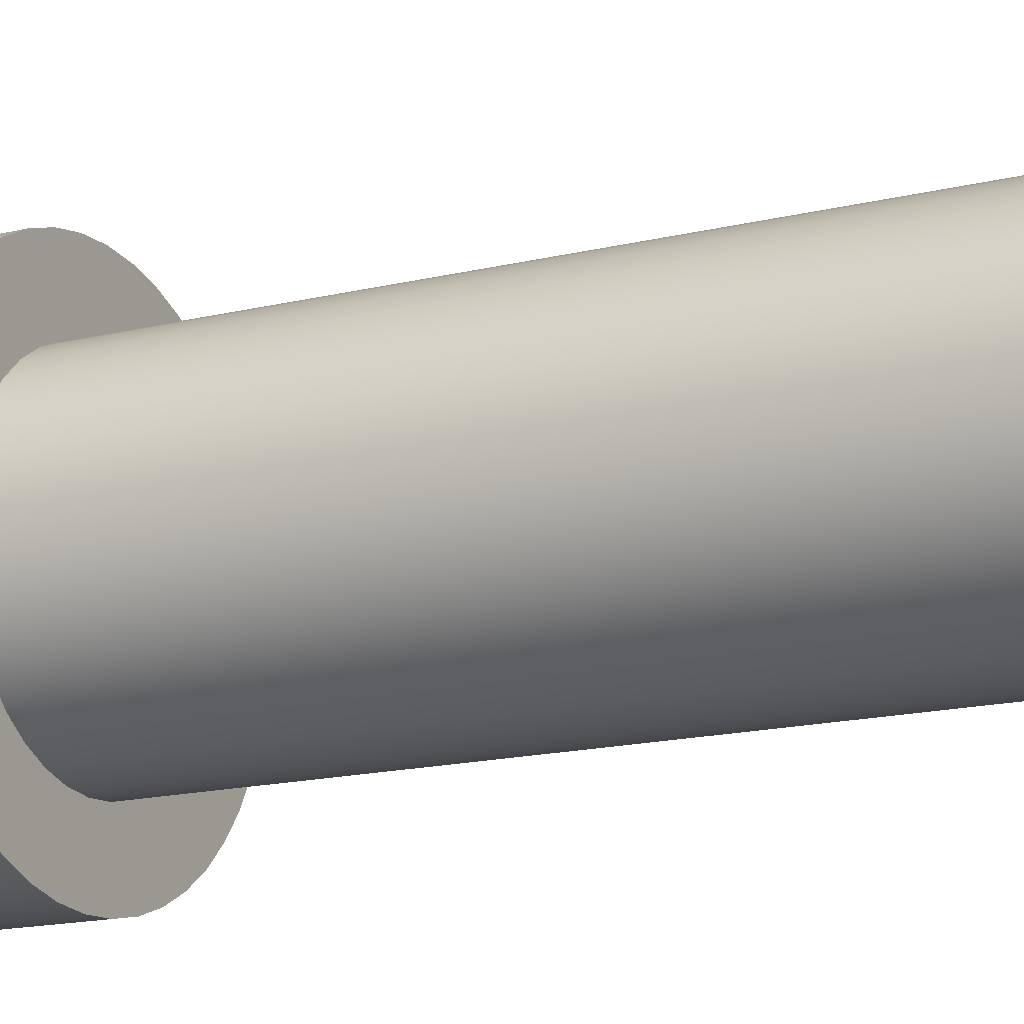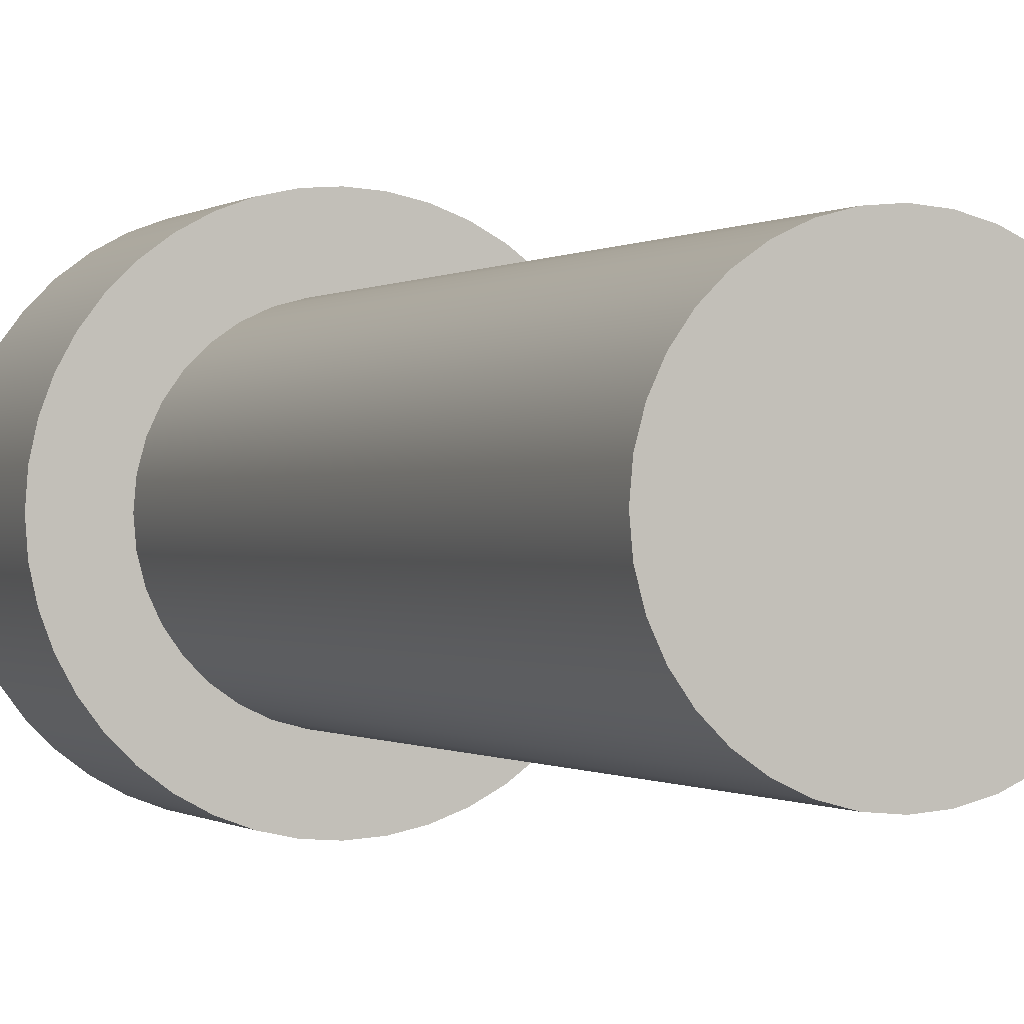
<metadata>
{"format":"obj","ext":"obj","renderer":"f3d","projection":"perspective","resolution":1024,"background":"white","views":[{"elev":-16.7,"azim":116.2,"up":"+Y"},{"elev":-0.2,"azim":157.2,"up":"+Y"}]}
</metadata>
<code>
v 0.13 0.02 0.2
v 0.02 0.02 0.2
v 0.02 0.02 0.14
v 0.13 0.02 0.14
v 0.02 0.02 0.2
v 0.02 0.13 0.2
v 0.02 0.13 0.14
v 0.02 0.02 0.14
v 0.02 0.13 0.2
v 0.01802 0.1387 0.2
v 0.01247 0.1456 0.2
v 0.00445 0.1495 0.2
v -0.00445 0.1495 0.2
v -0.01247 0.1456 0.2
v -0.01802 0.1387 0.2
v -0.02 0.13 0.2
v -0.02 0.13 0.14
v -0.01802 0.1387 0.14
v -0.01247 0.1456 0.14
v -0.00445 0.1495 0.14
v 0.00445 0.1495 0.14
v 0.01247 0.1456 0.14
v 0.01802 0.1387 0.14
v 0.02 0.13 0.14
v -0.02 0.13 0.2
v -0.02 0.02 0.2
v -0.02 0.02 0.14
v -0.02 0.13 0.14
v -0.02 0.02 0.2
v -0.13 0.02 0.2
v -0.13 0.02 0.14
v -0.02 0.02 0.14
v -0.13 0.02 0.2
v -0.1387 0.01802 0.2
v -0.1456 0.01247 0.2
v -0.1495 0.00445 0.2
v -0.1495 -0.00445 0.2
v -0.1456 -0.01247 0.2
v -0.1387 -0.01802 0.2
v -0.13 -0.02 0.2
v -0.13 -0.02 0.14
v -0.1387 -0.01802 0.14
v -0.1456 -0.01247 0.14
v -0.1495 -0.00445 0.14
v -0.1495 0.00445 0.14
v -0.1456 0.01247 0.14
v -0.1387 0.01802 0.14
v -0.13 0.02 0.14
v -0.13 -0.02 0.2
v -0.02 -0.02 0.2
v -0.02 -0.02 0.14
v -0.13 -0.02 0.14
v -0.02 -0.02 0.2
v -0.02 -0.13 0.2
v -0.02 -0.13 0.14
v -0.02 -0.02 0.14
v -0.02 -0.13 0.2
v -0.01802 -0.1387 0.2
v -0.01247 -0.1456 0.2
v -0.00445 -0.1495 0.2
v 0.00445 -0.1495 0.2
v 0.01247 -0.1456 0.2
v 0.01802 -0.1387 0.2
v 0.02 -0.13 0.2
v 0.02 -0.13 0.14
v 0.01802 -0.1387 0.14
v 0.01247 -0.1456 0.14
v 0.00445 -0.1495 0.14
v -0.00445 -0.1495 0.14
v -0.01247 -0.1456 0.14
v -0.01802 -0.1387 0.14
v -0.02 -0.13 0.14
v 0.02 -0.13 0.2
v 0.02 -0.02 0.2
v 0.02 -0.02 0.14
v 0.02 -0.13 0.14
v 0.02 -0.02 0.2
v 0.13 -0.02 0.2
v 0.13 -0.02 0.14
v 0.02 -0.02 0.14
v 0.13 -0.02 0.2
v 0.1387 -0.01802 0.2
v 0.1456 -0.01247 0.2
v 0.1495 -0.00445 0.2
v 0.1495 0.00445 0.2
v 0.1456 0.01247 0.2
v 0.1387 0.01802 0.2
v 0.13 0.02 0.2
v 0.13 0.02 0.14
v 0.1387 0.01802 0.14
v 0.1456 0.01247 0.14
v 0.1495 0.00445 0.14
v 0.1495 -0.00445 0.14
v 0.1456 -0.01247 0.14
v 0.1387 -0.01802 0.14
v 0.13 -0.02 0.14
v 0.13 -0.02 0.14
v 0.1387 -0.01802 0.14
v 0.1456 -0.01247 0.14
v 0.1495 -0.00445 0.14
v 0.1495 0.00445 0.14
v 0.1456 0.01247 0.14
v 0.1387 0.01802 0.14
v 0.13 0.02 0.14
v 0.02 0.02 0.14
v 0.02 0.13 0.14
v 0.01802 0.1387 0.14
v 0.01247 0.1456 0.14
v 0.00445 0.1495 0.14
v -0.00445 0.1495 0.14
v -0.01247 0.1456 0.14
v -0.01802 0.1387 0.14
v -0.02 0.13 0.14
v -0.02 0.02 0.14
v -0.13 0.02 0.14
v -0.1387 0.01802 0.14
v -0.1456 0.01247 0.14
v -0.1495 0.00445 0.14
v -0.1495 -0.00445 0.14
v -0.1456 -0.01247 0.14
v -0.1387 -0.01802 0.14
v -0.13 -0.02 0.14
v -0.02 -0.02 0.14
v -0.02 -0.13 0.14
v -0.01802 -0.1387 0.14
v -0.01247 -0.1456 0.14
v -0.00445 -0.1495 0.14
v 0.00445 -0.1495 0.14
v 0.01247 -0.1456 0.14
v 0.01802 -0.1387 0.14
v 0.02 -0.13 0.14
v 0.02 -0.02 0.14
v -0.15 -1.837e-17 -0.8
v -0.1477 -0.02605 -0.8
v -0.141 -0.0513 -0.8
v -0.1299 -0.075 -0.8
v -0.1149 -0.09642 -0.8
v -0.09642 -0.1149 -0.8
v -0.075 -0.1299 -0.8
v -0.0513 -0.141 -0.8
v -0.02605 -0.1477 -0.8
v 9.185e-18 -0.15 -0.8
v 0.02605 -0.1477 -0.8
v 0.0513 -0.141 -0.8
v 0.075 -0.1299 -0.8
v 0.09642 -0.1149 -0.8
v 0.1149 -0.09642 -0.8
v 0.1299 -0.075 -0.8
v 0.141 -0.0513 -0.8
v 0.1477 -0.02605 -0.8
v 0.15 0 -0.8
v 0.1477 0.02605 -0.8
v 0.141 0.0513 -0.8
v 0.1299 0.075 -0.8
v 0.1149 0.09642 -0.8
v 0.09642 0.1149 -0.8
v 0.075 0.1299 -0.8
v 0.0513 0.141 -0.8
v 0.02605 0.1477 -0.8
v 9.185e-18 0.15 -0.8
v -0.02605 0.1477 -0.8
v -0.0513 0.141 -0.8
v -0.075 0.1299 -0.8
v -0.09642 0.1149 -0.8
v -0.1149 0.09642 -0.8
v -0.1299 0.075 -0.8
v -0.141 0.0513 -0.8
v -0.1477 0.02605 -0.8
v -0.15 -1.837e-17 0
v -0.1477 0.02605 0
v -0.141 0.0513 0
v -0.1299 0.075 0
v -0.1149 0.09642 0
v -0.09642 0.1149 0
v -0.075 0.1299 0
v -0.0513 0.141 0
v -0.02605 0.1477 0
v 9.185e-18 0.15 0
v 0.02605 0.1477 0
v 0.0513 0.141 0
v 0.075 0.1299 0
v 0.09642 0.1149 0
v 0.1149 0.09642 0
v 0.1299 0.075 0
v 0.141 0.0513 0
v 0.1477 0.02605 0
v 0.15 0 0
v 0.1477 -0.02605 0
v 0.141 -0.0513 0
v 0.1299 -0.075 0
v 0.1149 -0.09642 0
v 0.09642 -0.1149 0
v 0.075 -0.1299 0
v 0.0513 -0.141 0
v 0.02605 -0.1477 0
v 9.185e-18 -0.15 0
v -0.02605 -0.1477 0
v -0.0513 -0.141 0
v -0.075 -0.1299 0
v -0.09642 -0.1149 0
v -0.1149 -0.09642 0
v -0.1299 -0.075 0
v -0.141 -0.0513 0
v -0.1477 -0.02605 0
v -0.15 -1.837e-17 0
v -0.15 -1.837e-17 -0.8
v -0.15 -1.837e-17 -0.8
v -0.1477 0.02605 -0.8
v -0.141 0.0513 -0.8
v -0.1299 0.075 -0.8
v -0.1149 0.09642 -0.8
v -0.09642 0.1149 -0.8
v -0.075 0.1299 -0.8
v -0.0513 0.141 -0.8
v -0.02605 0.1477 -0.8
v 9.185e-18 0.15 -0.8
v 0.02605 0.1477 -0.8
v 0.0513 0.141 -0.8
v 0.075 0.1299 -0.8
v 0.09642 0.1149 -0.8
v 0.1149 0.09642 -0.8
v 0.1299 0.075 -0.8
v 0.141 0.0513 -0.8
v 0.1477 0.02605 -0.8
v 0.15 0 -0.8
v 0.1477 -0.02605 -0.8
v 0.141 -0.0513 -0.8
v 0.1299 -0.075 -0.8
v 0.1149 -0.09642 -0.8
v 0.09642 -0.1149 -0.8
v 0.075 -0.1299 -0.8
v 0.0513 -0.141 -0.8
v 0.02605 -0.1477 -0.8
v 9.185e-18 -0.15 -0.8
v -0.02605 -0.1477 -0.8
v -0.0513 -0.141 -0.8
v -0.075 -0.1299 -0.8
v -0.09642 -0.1149 -0.8
v -0.1149 -0.09642 -0.8
v -0.1299 -0.075 -0.8
v -0.141 -0.0513 -0.8
v -0.1477 -0.02605 -0.8
v -0.225 -2.755e-17 0.2
v -0.2227 0.03202 0.2
v -0.2159 0.06339 0.2
v -0.2047 0.09347 0.2
v -0.1893 0.1216 0.2
v -0.17 0.1473 0.2
v -0.1473 0.17 0.2
v -0.1216 0.1893 0.2
v -0.09347 0.2047 0.2
v -0.06339 0.2159 0.2
v -0.03202 0.2227 0.2
v 1.378e-17 0.225 0.2
v 0.03202 0.2227 0.2
v 0.06339 0.2159 0.2
v 0.09347 0.2047 0.2
v 0.1216 0.1893 0.2
v 0.1473 0.17 0.2
v 0.17 0.1473 0.2
v 0.1893 0.1216 0.2
v 0.2047 0.09347 0.2
v 0.2159 0.06339 0.2
v 0.2227 0.03202 0.2
v 0.225 0 0.2
v 0.2227 -0.03202 0.2
v 0.2159 -0.06339 0.2
v 0.2047 -0.09347 0.2
v 0.1893 -0.1216 0.2
v 0.17 -0.1473 0.2
v 0.1473 -0.17 0.2
v 0.1216 -0.1893 0.2
v 0.09347 -0.2047 0.2
v 0.06339 -0.2159 0.2
v 0.03202 -0.2227 0.2
v 1.378e-17 -0.225 0.2
v -0.03202 -0.2227 0.2
v -0.06339 -0.2159 0.2
v -0.09347 -0.2047 0.2
v -0.1216 -0.1893 0.2
v -0.1473 -0.17 0.2
v -0.17 -0.1473 0.2
v -0.1893 -0.1216 0.2
v -0.2047 -0.09347 0.2
v -0.2159 -0.06339 0.2
v -0.2227 -0.03202 0.2
v -0.225 -2.755e-17 0
v -0.2227 -0.03202 0
v -0.2159 -0.06339 0
v -0.2047 -0.09347 0
v -0.1893 -0.1216 0
v -0.17 -0.1473 0
v -0.1473 -0.17 0
v -0.1216 -0.1893 0
v -0.09347 -0.2047 0
v -0.06339 -0.2159 0
v -0.03202 -0.2227 0
v 1.378e-17 -0.225 0
v 0.03202 -0.2227 0
v 0.06339 -0.2159 0
v 0.09347 -0.2047 0
v 0.1216 -0.1893 0
v 0.1473 -0.17 0
v 0.17 -0.1473 0
v 0.1893 -0.1216 0
v 0.2047 -0.09347 0
v 0.2159 -0.06339 0
v 0.2227 -0.03202 0
v 0.225 0 0
v 0.2227 0.03202 0
v 0.2159 0.06339 0
v 0.2047 0.09347 0
v 0.1893 0.1216 0
v 0.17 0.1473 0
v 0.1473 0.17 0
v 0.1216 0.1893 0
v 0.09347 0.2047 0
v 0.06339 0.2159 0
v 0.03202 0.2227 0
v 1.378e-17 0.225 0
v -0.03202 0.2227 0
v -0.06339 0.2159 0
v -0.09347 0.2047 0
v -0.1216 0.1893 0
v -0.1473 0.17 0
v -0.17 0.1473 0
v -0.1893 0.1216 0
v -0.2047 0.09347 0
v -0.2159 0.06339 0
v -0.2227 0.03202 0
v -0.225 -2.755e-17 0
v -0.225 -2.755e-17 0.2
v 0.02 0.02 0.2
v 0.13 0.02 0.2
v 0.1387 0.01802 0.2
v 0.1456 0.01247 0.2
v 0.1495 0.00445 0.2
v 0.1495 -0.00445 0.2
v 0.1456 -0.01247 0.2
v 0.1387 -0.01802 0.2
v 0.13 -0.02 0.2
v 0.02 -0.02 0.2
v 0.02 -0.13 0.2
v 0.01802 -0.1387 0.2
v 0.01247 -0.1456 0.2
v 0.00445 -0.1495 0.2
v -0.00445 -0.1495 0.2
v -0.01247 -0.1456 0.2
v -0.01802 -0.1387 0.2
v -0.02 -0.13 0.2
v -0.02 -0.02 0.2
v -0.13 -0.02 0.2
v -0.1387 -0.01802 0.2
v -0.1456 -0.01247 0.2
v -0.1495 -0.00445 0.2
v -0.1495 0.00445 0.2
v -0.1456 0.01247 0.2
v -0.1387 0.01802 0.2
v -0.13 0.02 0.2
v -0.02 0.02 0.2
v -0.02 0.13 0.2
v -0.01802 0.1387 0.2
v -0.01247 0.1456 0.2
v -0.00445 0.1495 0.2
v 0.00445 0.1495 0.2
v 0.01247 0.1456 0.2
v 0.01802 0.1387 0.2
v 0.02 0.13 0.2
v -0.225 -2.755e-17 0.2
v -0.2227 -0.03202 0.2
v -0.2159 -0.06339 0.2
v -0.2047 -0.09347 0.2
v -0.1893 -0.1216 0.2
v -0.17 -0.1473 0.2
v -0.1473 -0.17 0.2
v -0.1216 -0.1893 0.2
v -0.09347 -0.2047 0.2
v -0.06339 -0.2159 0.2
v -0.03202 -0.2227 0.2
v 1.378e-17 -0.225 0.2
v 0.03202 -0.2227 0.2
v 0.06339 -0.2159 0.2
v 0.09347 -0.2047 0.2
v 0.1216 -0.1893 0.2
v 0.1473 -0.17 0.2
v 0.17 -0.1473 0.2
v 0.1893 -0.1216 0.2
v 0.2047 -0.09347 0.2
v 0.2159 -0.06339 0.2
v 0.2227 -0.03202 0.2
v 0.225 0 0.2
v 0.2227 0.03202 0.2
v 0.2159 0.06339 0.2
v 0.2047 0.09347 0.2
v 0.1893 0.1216 0.2
v 0.17 0.1473 0.2
v 0.1473 0.17 0.2
v 0.1216 0.1893 0.2
v 0.09347 0.2047 0.2
v 0.06339 0.2159 0.2
v 0.03202 0.2227 0.2
v 1.378e-17 0.225 0.2
v -0.03202 0.2227 0.2
v -0.06339 0.2159 0.2
v -0.09347 0.2047 0.2
v -0.1216 0.1893 0.2
v -0.1473 0.17 0.2
v -0.17 0.1473 0.2
v -0.1893 0.1216 0.2
v -0.2047 0.09347 0.2
v -0.2159 0.06339 0.2
v -0.2227 0.03202 0.2
v -0.15 -1.837e-17 0
v -0.1477 -0.02605 0
v -0.141 -0.0513 0
v -0.1299 -0.075 0
v -0.1149 -0.09642 0
v -0.09642 -0.1149 0
v -0.075 -0.1299 0
v -0.0513 -0.141 0
v -0.02605 -0.1477 0
v 9.185e-18 -0.15 0
v 0.02605 -0.1477 0
v 0.0513 -0.141 0
v 0.075 -0.1299 0
v 0.09642 -0.1149 0
v 0.1149 -0.09642 0
v 0.1299 -0.075 0
v 0.141 -0.0513 0
v 0.1477 -0.02605 0
v 0.15 0 0
v 0.1477 0.02605 0
v 0.141 0.0513 0
v 0.1299 0.075 0
v 0.1149 0.09642 0
v 0.09642 0.1149 0
v 0.075 0.1299 0
v 0.0513 0.141 0
v 0.02605 0.1477 0
v 9.185e-18 0.15 0
v -0.02605 0.1477 0
v -0.0513 0.141 0
v -0.075 0.1299 0
v -0.09642 0.1149 0
v -0.1149 0.09642 0
v -0.1299 0.075 0
v -0.141 0.0513 0
v -0.1477 0.02605 0
v -0.225 -2.755e-17 0
v -0.2227 0.03202 0
v -0.2159 0.06339 0
v -0.2047 0.09347 0
v -0.1893 0.1216 0
v -0.17 0.1473 0
v -0.1473 0.17 0
v -0.1216 0.1893 0
v -0.09347 0.2047 0
v -0.06339 0.2159 0
v -0.03202 0.2227 0
v 1.378e-17 0.225 0
v 0.03202 0.2227 0
v 0.06339 0.2159 0
v 0.09347 0.2047 0
v 0.1216 0.1893 0
v 0.1473 0.17 0
v 0.17 0.1473 0
v 0.1893 0.1216 0
v 0.2047 0.09347 0
v 0.2159 0.06339 0
v 0.2227 0.03202 0
v 0.225 0 0
v 0.2227 -0.03202 0
v 0.2159 -0.06339 0
v 0.2047 -0.09347 0
v 0.1893 -0.1216 0
v 0.17 -0.1473 0
v 0.1473 -0.17 0
v 0.1216 -0.1893 0
v 0.09347 -0.2047 0
v 0.06339 -0.2159 0
v 0.03202 -0.2227 0
v 1.378e-17 -0.225 0
v -0.03202 -0.2227 0
v -0.06339 -0.2159 0
v -0.09347 -0.2047 0
v -0.1216 -0.1893 0
v -0.1473 -0.17 0
v -0.17 -0.1473 0
v -0.1893 -0.1216 0
v -0.2047 -0.09347 0
v -0.2159 -0.06339 0
v -0.2227 -0.03202 0
g 7c4e8ddc-e2a6-11ea-b91f-54bf646e7e1f
f 1 2 4
f 4 2 3
g 7c598ac6-e2a6-11ea-a657-54bf646e7e1f
f 5 6 8
f 8 6 7
g 7c654ae4-e2a6-11ea-ad49-54bf646e7e1f
f 24 9 23
f 23 9 10
f 23 10 22
f 22 10 11
f 22 11 21
f 21 11 12
f 21 12 20
f 20 12 13
f 20 13 19
f 19 13 14
f 19 14 18
f 18 14 15
f 18 15 17
f 17 15 16
g 7c70bcee-e2a6-11ea-bde9-54bf646e7e1f
f 25 26 28
f 28 26 27
g 7c7af68c-e2a6-11ea-b6c5-54bf646e7e1f
f 29 30 32
f 32 30 31
g 7c841e92-e2a6-11ea-98ff-54bf646e7e1f
f 48 33 47
f 47 33 34
f 47 34 46
f 46 34 35
f 46 35 45
f 45 35 36
f 45 36 44
f 44 36 37
f 44 37 43
f 43 37 38
f 43 38 42
f 42 38 39
f 42 39 41
f 41 39 40
g 7c8fdebe-e2a6-11ea-9d6b-54bf646e7e1f
f 49 50 52
f 52 50 51
g 7cc01810-e2a6-11ea-8135-54bf646e7e1f
f 53 54 56
f 56 54 55
g 7ccc747e-e2a6-11ea-bf0a-54bf646e7e1f
f 72 57 71
f 71 57 58
f 71 58 70
f 70 58 59
f 70 59 69
f 69 59 60
f 69 60 68
f 68 60 61
f 68 61 67
f 67 61 62
f 67 62 66
f 66 62 63
f 66 63 65
f 65 63 64
g 7cd91f1e-e2a6-11ea-9c6f-54bf646e7e1f
f 73 74 76
f 76 74 75
g 7ce665f6-e2a6-11ea-b113-54bf646e7e1f
f 77 78 80
f 80 78 79
g 7cf337a4-e2a6-11ea-92ae-54bf646e7e1f
f 96 81 95
f 95 81 82
f 95 82 94
f 94 82 83
f 94 83 93
f 93 83 84
f 93 84 92
f 92 84 85
f 92 85 91
f 91 85 86
f 91 86 90
f 90 86 87
f 90 87 89
f 89 87 88
g 7d000952-e2a6-11ea-98b0-54bf646e7e1f
f 98 104 97
f 97 104 105
f 97 105 132
f 132 105 114
f 132 114 123
f 123 114 115
f 123 115 122
f 122 115 121
f 121 115 120
f 120 115 119
f 119 115 118
f 118 115 117
f 117 115 116
f 98 99 104
f 104 99 100
f 104 100 101
f 101 102 104
f 104 102 103
f 114 105 113
f 113 105 106
f 113 106 112
f 112 106 107
f 112 107 111
f 111 107 108
f 111 108 110
f 110 108 109
f 132 123 131
f 131 123 124
f 131 124 130
f 130 124 125
f 130 125 129
f 129 125 126
f 129 126 128
f 128 126 127
g 7b70d0de-e2a6-11ea-ae4e-54bf646e7e1f
f 134 204 133
f 133 204 205
f 206 169 168
f 168 169 170
f 168 170 167
f 167 170 171
f 167 171 166
f 166 171 172
f 166 172 165
f 165 172 173
f 165 173 164
f 164 173 174
f 164 174 163
f 163 174 175
f 163 175 162
f 162 175 176
f 162 176 161
f 161 176 177
f 161 177 160
f 160 177 178
f 160 178 159
f 159 178 179
f 159 179 158
f 158 179 180
f 158 180 157
f 157 180 181
f 157 181 156
f 156 181 182
f 156 182 155
f 155 182 183
f 155 183 154
f 154 183 184
f 154 184 153
f 153 184 185
f 153 185 152
f 152 185 186
f 152 186 151
f 151 186 187
f 151 187 150
f 150 187 188
f 150 188 149
f 149 188 189
f 149 189 148
f 148 189 190
f 148 190 147
f 147 190 191
f 147 191 146
f 146 191 192
f 146 192 145
f 145 192 193
f 145 193 144
f 144 193 194
f 144 194 143
f 143 194 195
f 143 195 142
f 142 195 196
f 142 196 141
f 141 196 197
f 141 197 140
f 140 197 198
f 140 198 139
f 139 198 199
f 139 199 138
f 138 199 200
f 138 200 137
f 137 200 201
f 137 201 136
f 136 201 202
f 136 202 135
f 135 202 203
f 135 203 134
f 134 203 204
g 7b9f5c8a-e2a6-11ea-aa35-54bf646e7e1f
f 208 224 207
f 207 224 225
f 207 225 242
f 242 225 226
f 242 226 241
f 241 226 227
f 241 227 240
f 240 227 228
f 240 228 239
f 239 228 229
f 239 229 238
f 238 229 230
f 238 230 237
f 237 230 231
f 237 231 236
f 236 231 232
f 236 232 235
f 235 232 233
f 235 233 234
f 224 208 223
f 223 208 209
f 223 209 222
f 222 209 210
f 222 210 221
f 221 210 211
f 221 211 220
f 220 211 212
f 220 212 219
f 219 212 213
f 219 213 218
f 218 213 214
f 218 214 217
f 217 214 215
f 217 215 216
g 7aed92e8-e2a6-11ea-94a3-54bf646e7e1f
f 244 330 243
f 243 330 331
f 332 287 286
f 286 287 288
f 286 288 285
f 285 288 289
f 285 289 284
f 284 289 290
f 284 290 283
f 283 290 291
f 283 291 282
f 282 291 292
f 282 292 281
f 281 292 293
f 281 293 280
f 280 293 294
f 280 294 279
f 279 294 295
f 279 295 278
f 278 295 296
f 278 296 277
f 277 296 297
f 277 297 276
f 276 297 298
f 276 298 275
f 275 298 299
f 275 299 274
f 274 299 300
f 274 300 273
f 273 300 301
f 273 301 272
f 272 301 302
f 272 302 271
f 271 302 303
f 271 303 270
f 270 303 304
f 270 304 269
f 269 304 305
f 269 305 268
f 268 305 306
f 268 306 267
f 267 306 307
f 267 307 266
f 266 307 308
f 266 308 265
f 265 308 309
f 265 309 264
f 264 309 310
f 264 310 263
f 263 310 311
f 263 311 262
f 262 311 312
f 262 312 261
f 261 312 313
f 261 313 260
f 260 313 314
f 260 314 259
f 259 314 315
f 259 315 258
f 258 315 316
f 258 316 257
f 257 316 317
f 257 317 256
f 256 317 318
f 256 318 255
f 255 318 319
f 255 319 254
f 254 319 320
f 254 320 253
f 253 320 321
f 253 321 252
f 252 321 322
f 252 322 251
f 251 322 323
f 251 323 250
f 250 323 324
f 250 324 249
f 249 324 325
f 249 325 248
f 248 325 326
f 248 326 247
f 247 326 327
f 247 327 246
f 246 327 328
f 246 328 245
f 245 328 329
f 245 329 244
f 244 329 330
g 7af6e1f4-e2a6-11ea-a029-54bf646e7e1f
f 333 334 368
f 368 334 396
f 368 396 397
f 335 394 334
f 334 394 395
f 334 395 396
f 394 335 393
f 393 335 336
f 393 336 392
f 392 336 337
f 392 337 391
f 391 337 338
f 391 338 390
f 390 338 339
f 390 339 389
f 389 339 340
f 389 340 388
f 388 340 341
f 388 341 387
f 387 341 386
f 386 341 343
f 386 343 385
f 385 343 384
f 384 343 383
f 383 343 344
f 383 344 382
f 382 344 345
f 382 345 381
f 381 345 346
f 381 346 380
f 380 346 347
f 380 347 379
f 379 347 348
f 379 348 378
f 378 348 349
f 378 349 377
f 377 349 350
f 377 350 376
f 376 350 375
f 375 350 374
f 374 350 352
f 374 352 373
f 373 352 372
f 372 352 353
f 372 353 371
f 371 353 354
f 371 354 370
f 370 354 355
f 370 355 369
f 369 355 356
f 369 356 412
f 412 356 357
f 412 357 411
f 411 357 358
f 411 358 410
f 410 358 359
f 410 359 409
f 409 359 408
f 408 359 361
f 408 361 407
f 407 361 406
f 406 361 405
f 405 361 362
f 405 362 404
f 404 362 363
f 404 363 403
f 403 363 364
f 403 364 402
f 402 364 365
f 402 365 401
f 401 365 366
f 401 366 400
f 400 366 367
f 400 367 399
f 399 367 368
f 399 368 398
f 398 368 397
f 341 342 343
f 350 351 352
f 359 360 361
g 7b00f46e-e2a6-11ea-bd95-54bf646e7e1f
f 414 492 413
f 413 492 449
f 413 449 450
f 492 414 491
f 491 414 415
f 491 415 490
f 490 415 416
f 490 416 489
f 489 416 417
f 489 417 488
f 488 417 418
f 488 418 487
f 487 418 486
f 486 418 419
f 486 419 485
f 485 419 420
f 485 420 484
f 484 420 421
f 484 421 483
f 483 421 422
f 483 422 482
f 482 422 481
f 481 422 423
f 481 423 480
f 480 423 424
f 480 424 479
f 479 424 425
f 479 425 478
f 478 425 426
f 478 426 477
f 477 426 476
f 476 426 427
f 476 427 475
f 475 427 428
f 475 428 474
f 474 428 429
f 474 429 473
f 473 429 430
f 473 430 472
f 472 430 431
f 472 431 471
f 471 431 470
f 470 431 432
f 470 432 469
f 469 432 433
f 469 433 468
f 468 433 434
f 468 434 467
f 467 434 435
f 467 435 466
f 466 435 436
f 466 436 465
f 465 436 464
f 464 436 437
f 464 437 463
f 463 437 438
f 463 438 462
f 462 438 439
f 462 439 461
f 461 439 440
f 461 440 460
f 460 440 459
f 459 440 441
f 459 441 458
f 458 441 442
f 458 442 457
f 457 442 443
f 457 443 456
f 456 443 444
f 456 444 455
f 455 444 454
f 454 444 445
f 454 445 453
f 453 445 446
f 453 446 452
f 452 446 447
f 452 447 451
f 451 447 448
f 451 448 450
f 450 448 413

</code>
